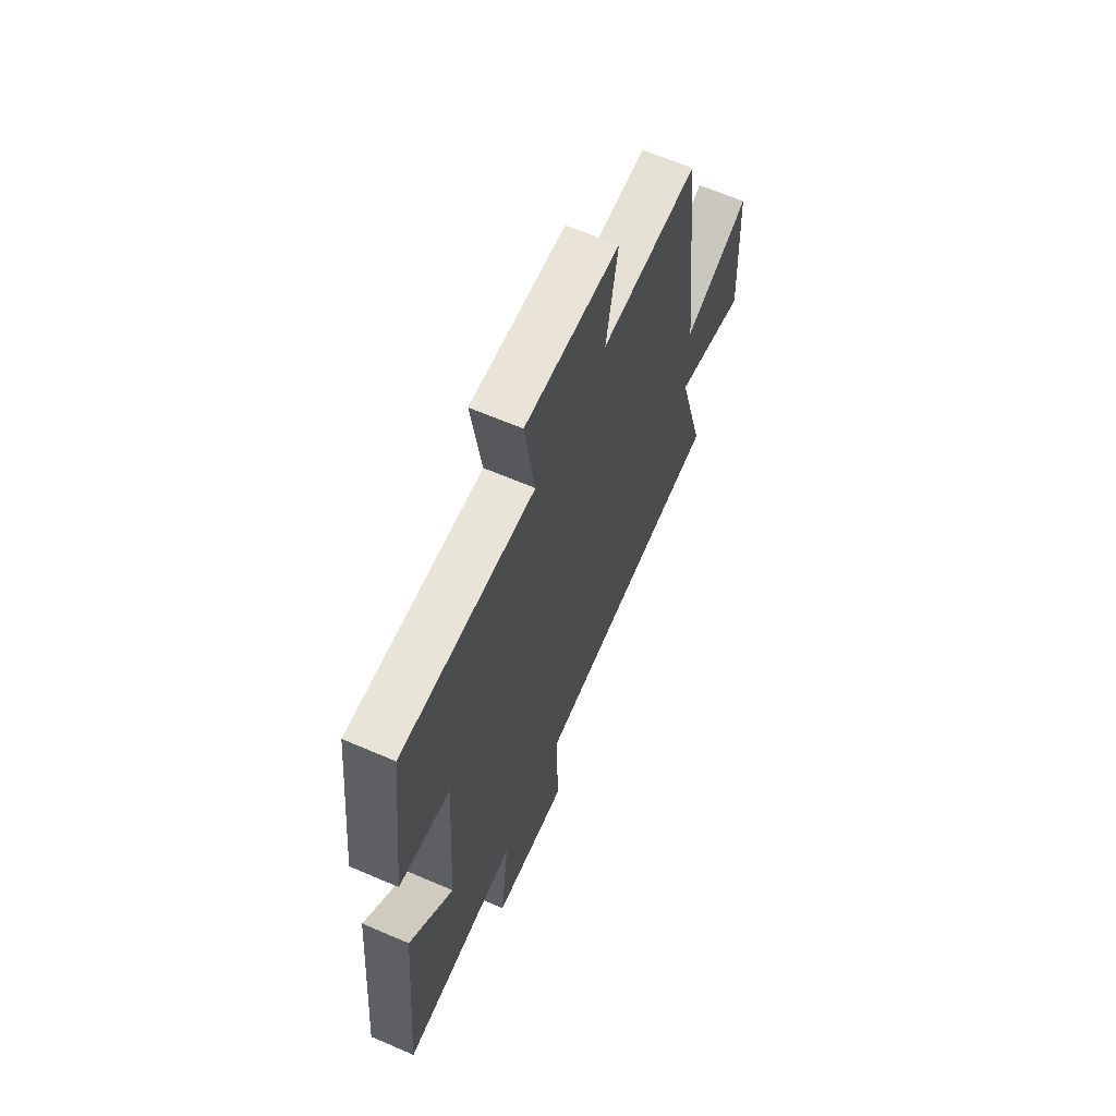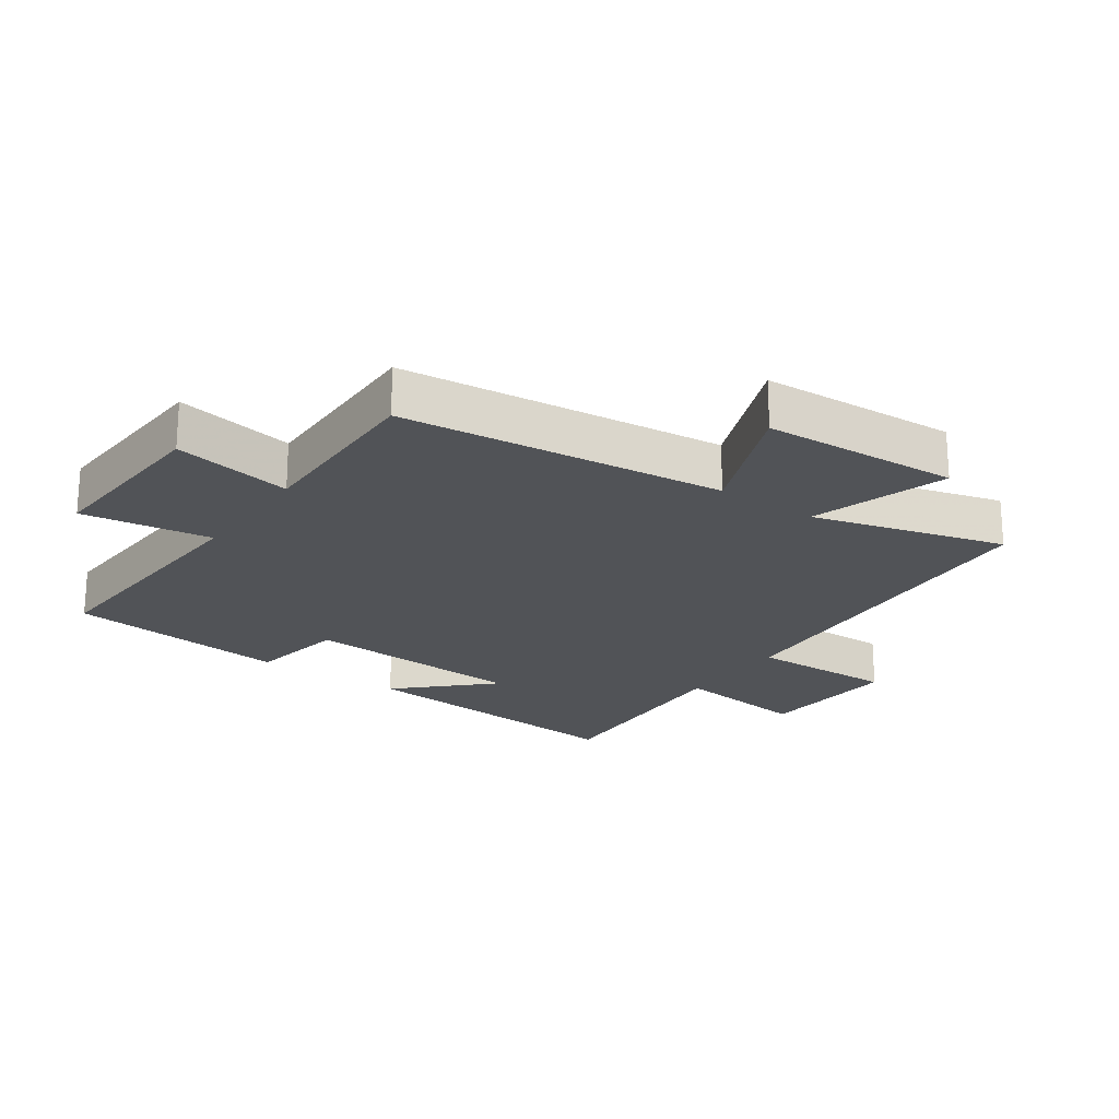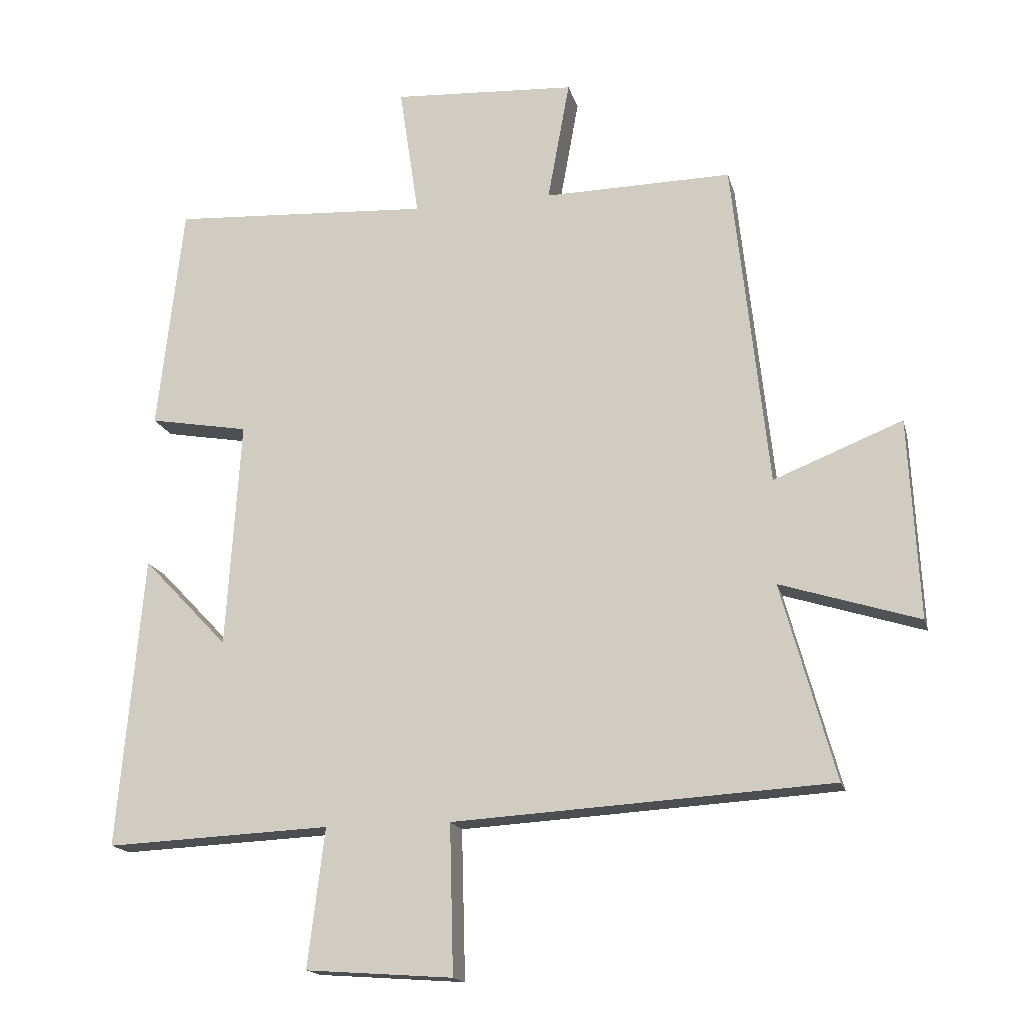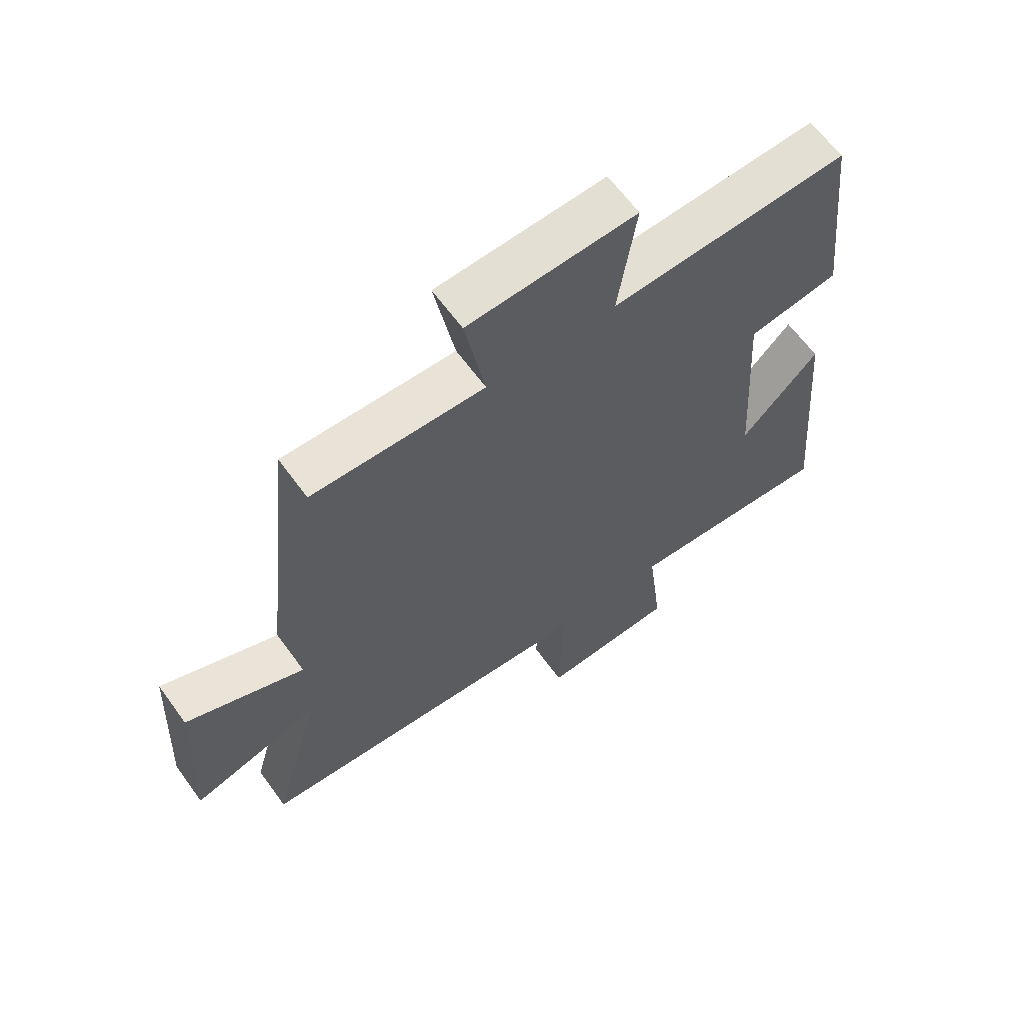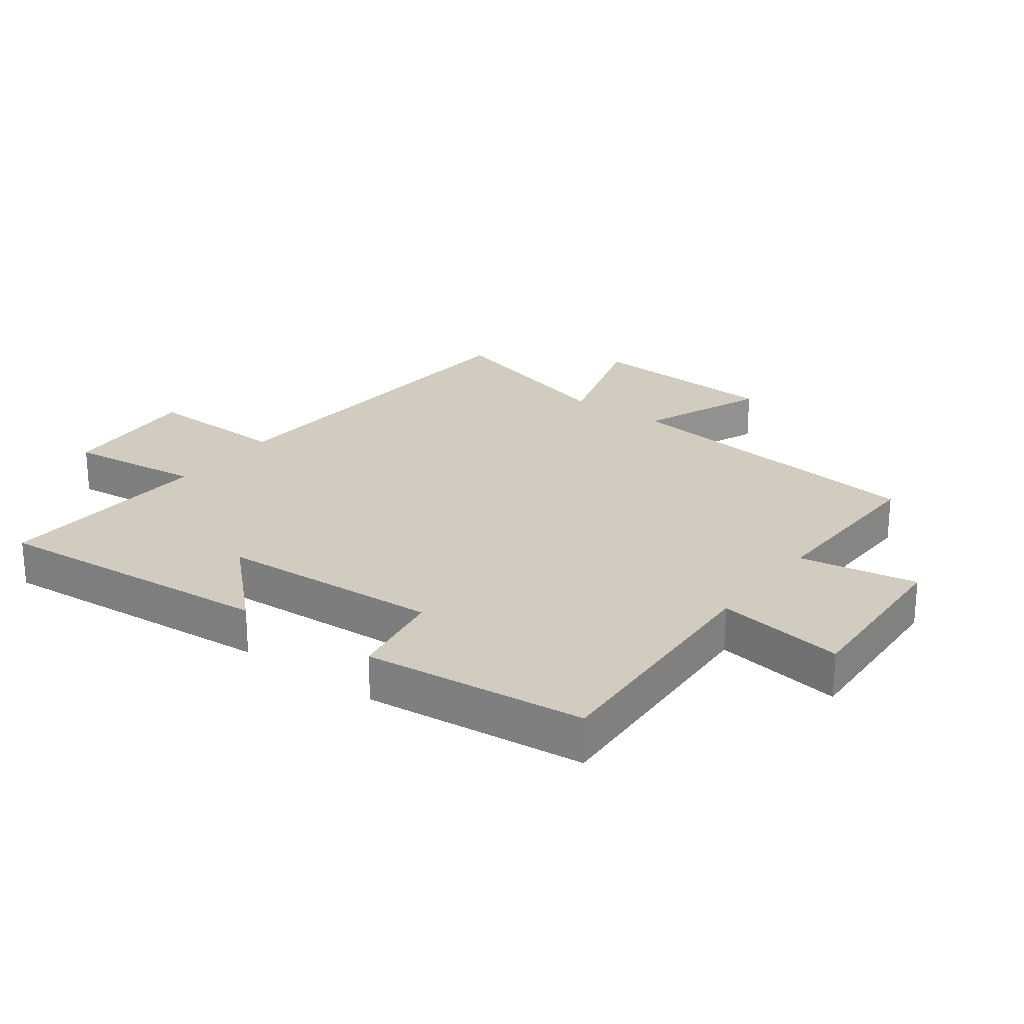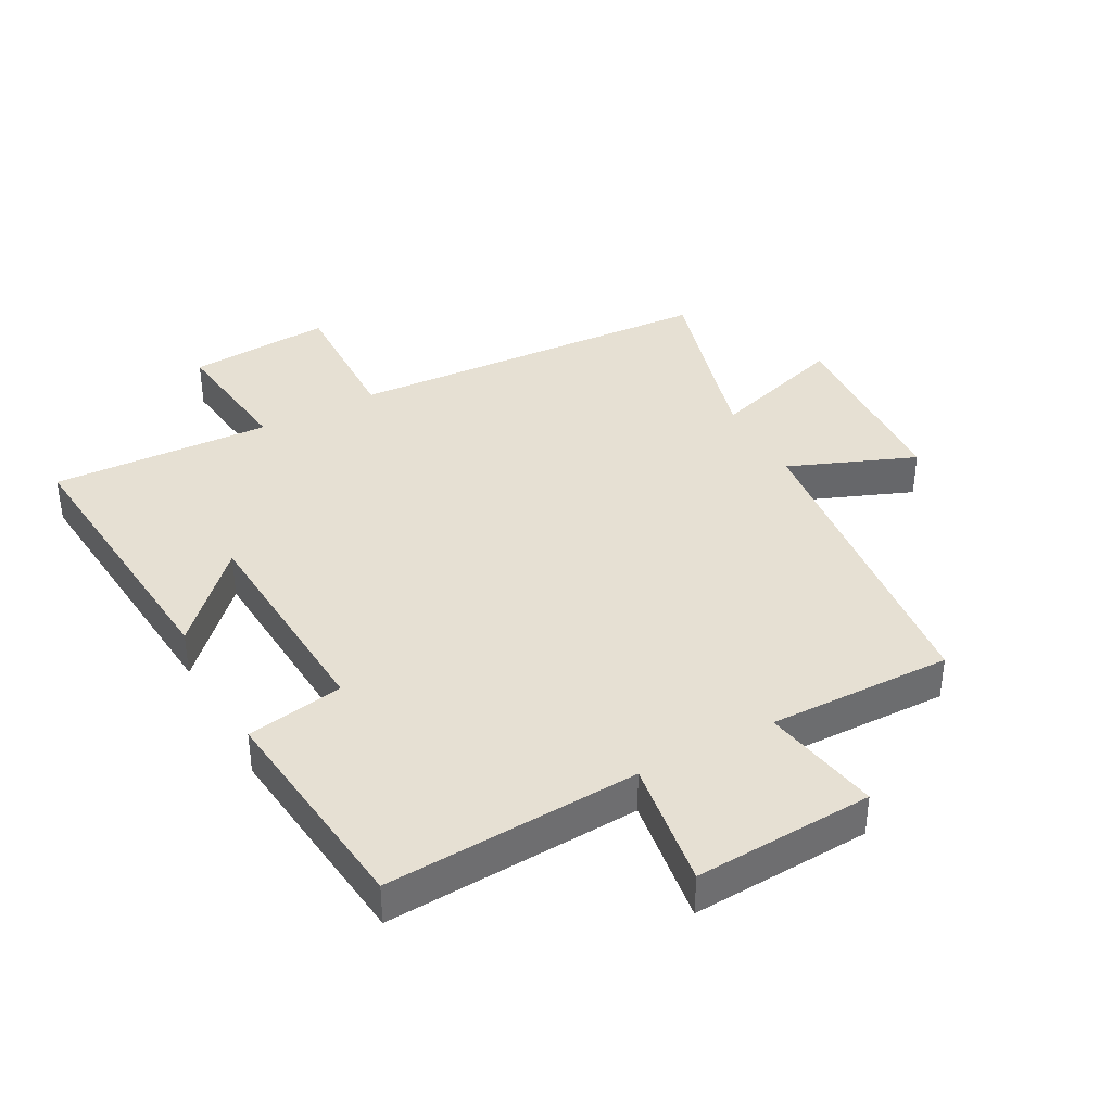
<metadata>
{"format":"obj","ext":"obj","renderer":"f3d","projection":"perspective","resolution":1024,"background":"white","views":[{"elev":64.4,"azim":-66.5,"up":"+Z"},{"elev":-21.9,"azim":55.0,"up":"+Y"},{"elev":-16.7,"azim":13.6,"up":"+Z"},{"elev":63.4,"azim":144.1,"up":"+Z"},{"elev":24.2,"azim":-53.0,"up":"+Y"},{"elev":38.4,"azim":-28.4,"up":"+Y"}]}
</metadata>
<code>
v 0.445 0.07 0.505
v 0.5 0.07 -0.002
v 0.698 0.07 0.077
v 0.714 0.07 -0.231
v 0.5 0.07 -0.164
v 0.583 0.07 -0.465
v 0.001 0.07 -0.5
v 0.007 0.07 -0.729
v -0.219 0.07 -0.713
v -0.193 0.07 -0.5
v -0.539 0.07 -0.516
v -0.5 0.07 -0.067
v -0.369 0.07 -0.204
v -0.347 0.07 0.146
v -0.5 0.07 0.173
v -0.461 0.07 0.523
v -0.062 0.07 0.5
v -0.092 0.07 0.703
v 0.19 0.07 0.687
v 0.156 0.07 0.5
v 0.445 0 0.505
v 0.5 0 -0.002
v 0.698 0 0.077
v 0.714 0 -0.231
v 0.5 0 -0.164
v 0.583 0 -0.465
v 0.001 0 -0.5
v 0.007 0 -0.729
v -0.219 0 -0.713
v -0.193 0 -0.5
v -0.539 0 -0.516
v -0.5 0 -0.067
v -0.369 0 -0.204
v -0.347 0 0.146
v -0.5 0 0.173
v -0.461 0 0.523
v -0.062 0 0.5
v -0.092 0 0.703
v 0.19 0 0.687
v 0.156 0 0.5
f 17 18 19 20
f 14 15 16 17
f 13 14 17 20
f 10 11 12 13
f 20 1 2
f 13 20 2
f 10 13 2
f 7 8 9 10
f 5 6 7 10
f 2 3 4 5
f 2 5 10
f 40 39 38 37
f 37 36 35 34
f 40 37 34 33
f 33 32 31 30
f 22 21 40
f 22 40 33
f 22 33 30
f 30 29 28 27
f 30 27 26 25
f 25 24 23 22
f 30 25 22
f 1 21 22 2
f 2 22 23 3
f 3 23 24 4
f 4 24 25 5
f 5 25 26 6
f 6 26 27 7
f 7 27 28 8
f 8 28 29 9
f 9 29 30 10
f 10 30 31 11
f 11 31 32 12
f 12 32 33 13
f 13 33 34 14
f 14 34 35 15
f 15 35 36 16
f 16 36 37 17
f 17 37 38 18
f 18 38 39 19
f 19 39 40 20
f 20 40 21 1

</code>
